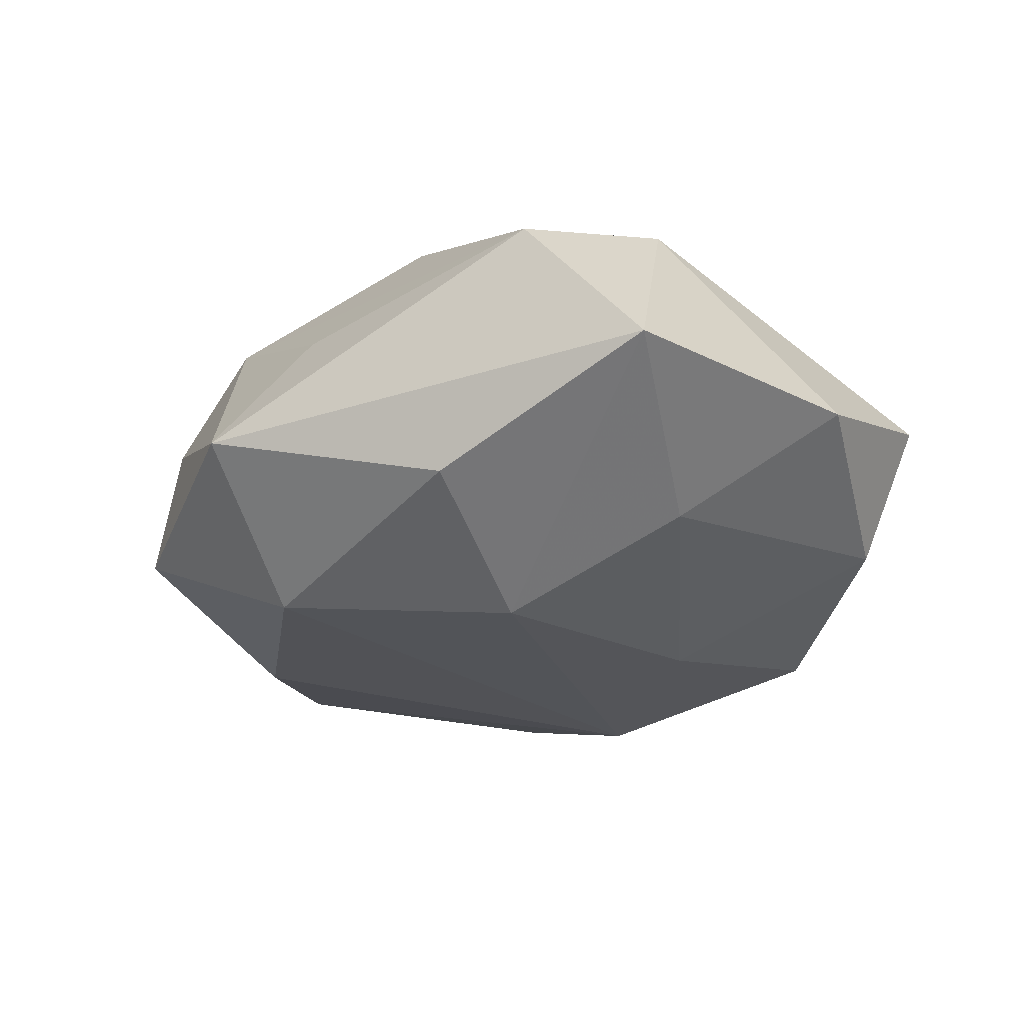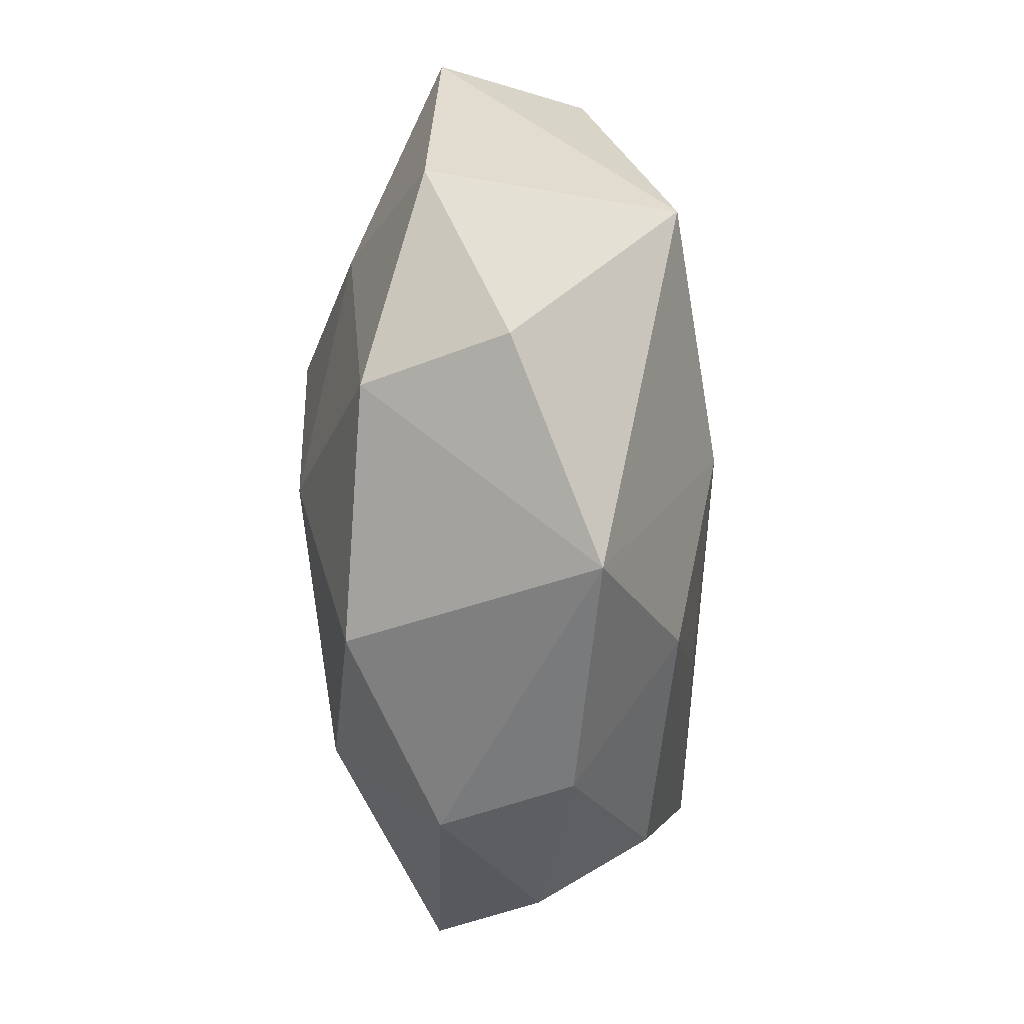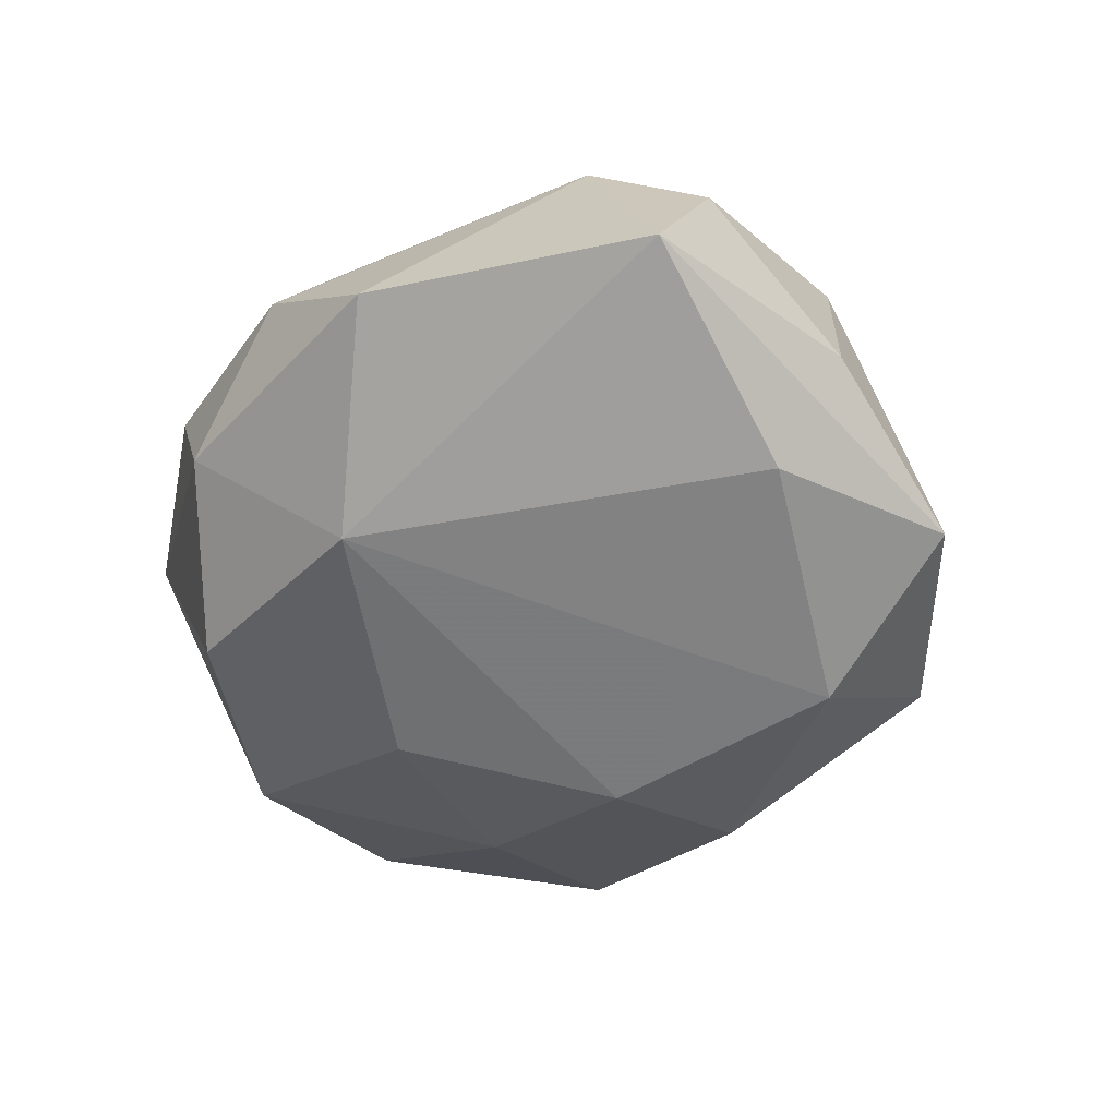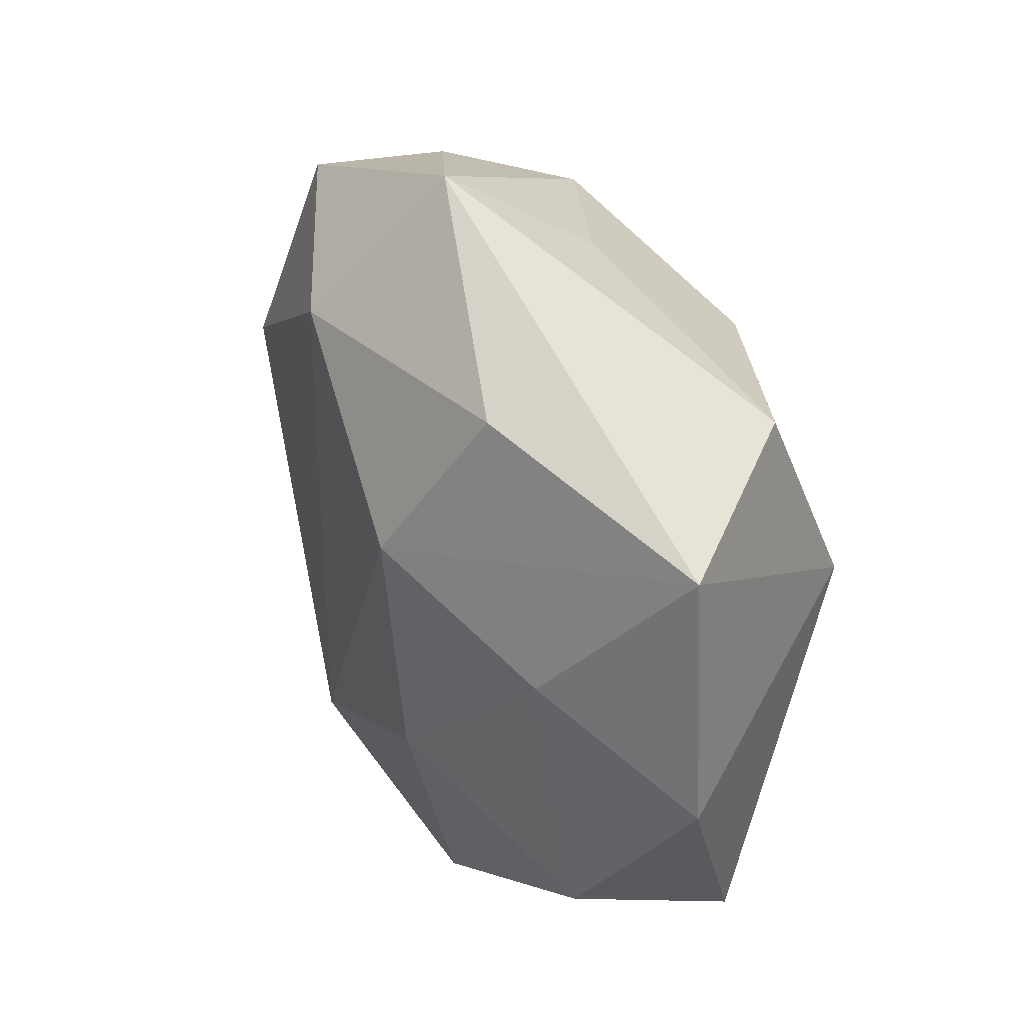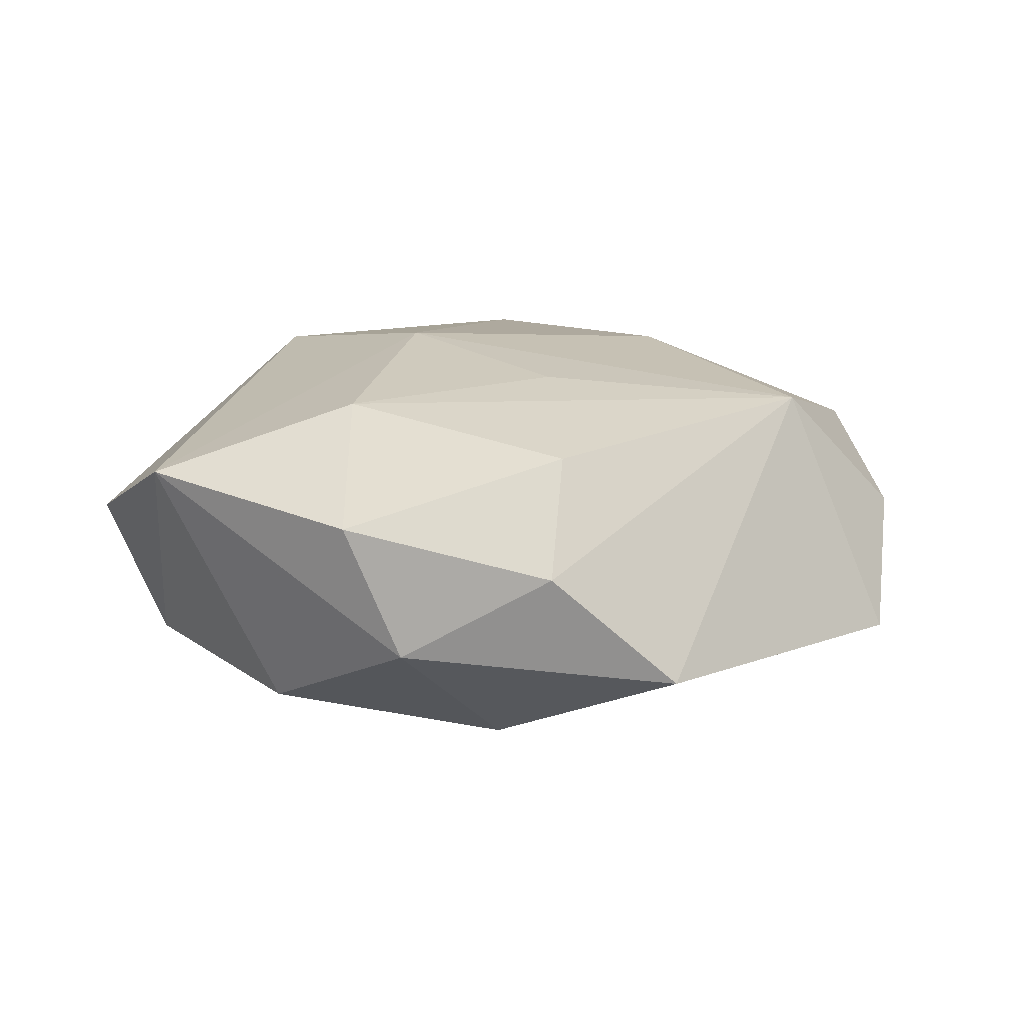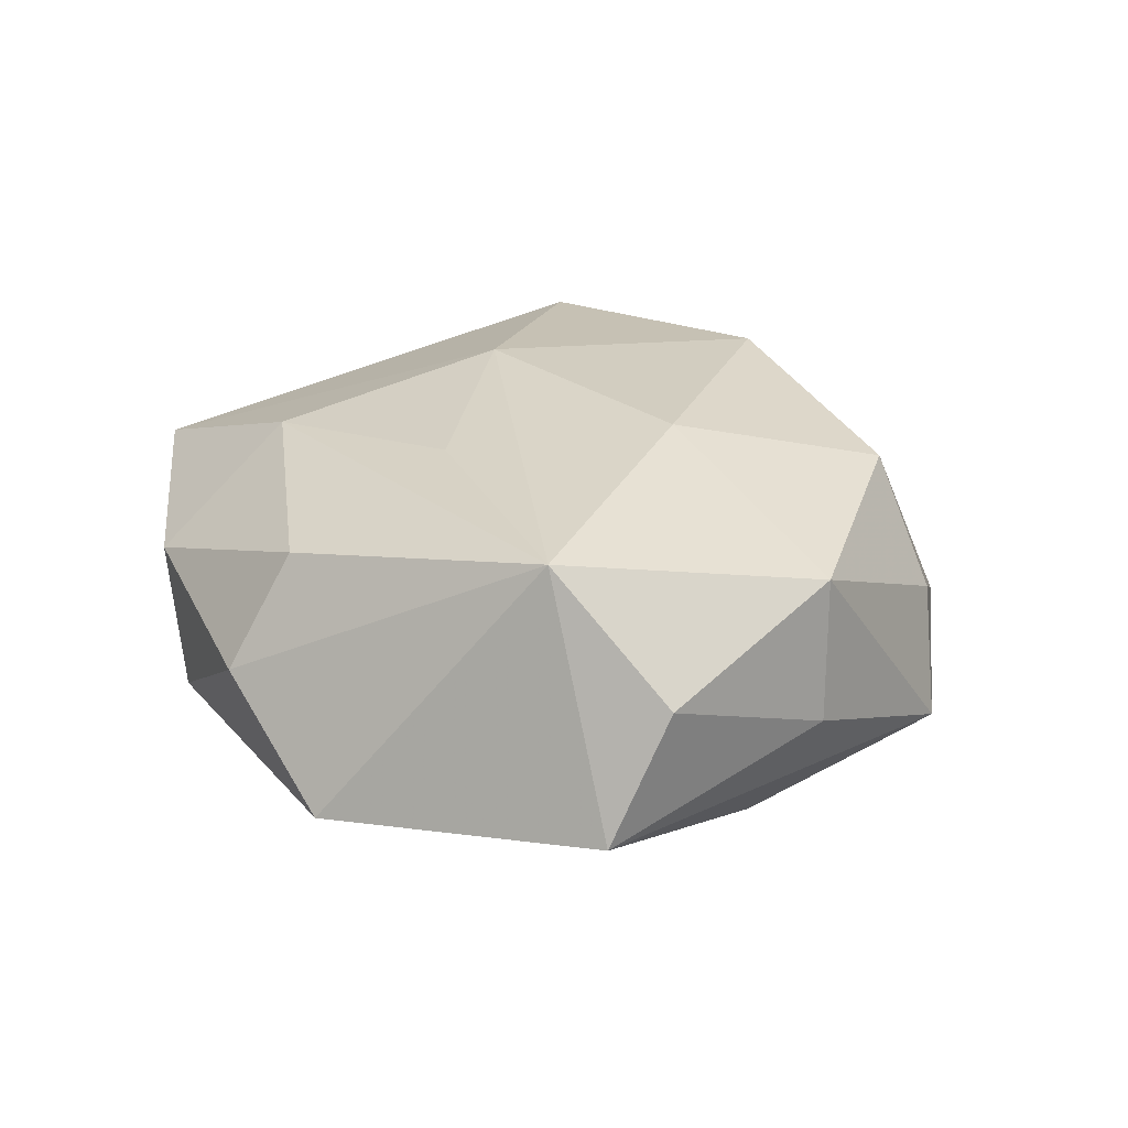
<metadata>
{"format":"obj","ext":"obj","renderer":"f3d","projection":"perspective","resolution":1024,"background":"white","views":[{"elev":-28.9,"azim":-132.1,"up":"+Z"},{"elev":-50.5,"azim":-86.5,"up":"+Y"},{"elev":-51.2,"azim":69.7,"up":"+Z"},{"elev":36.3,"azim":-119.1,"up":"+Y"},{"elev":11.2,"azim":22.1,"up":"+Z"},{"elev":24.4,"azim":76.5,"up":"+Z"}]}
</metadata>
<code>
v -0.01053 0.01121 -0.01984
v 0.01878 0.03188 0.002313
v -0.03079 -0.01951 -0.01096
v 0.0415 0.0005199 0.004394
v -0.01254 -0.01048 -0.0189
v 0.004811 -0.03669 -0.006697
v -0.03655 -0.02118 0.001978
v -0.0223 -0.03457 0.008655
v 0.01369 0.00808 0.01886
v -0.003829 0.03203 0.005707
v 0.02889 -0.0281 -0.008896
v 0.02769 0.01196 -0.01409
v 0.001312 0.03972 -0.006583
v 0.009921 -0.01235 0.01679
v -0.01764 0.02663 -0.01273
v -0.0295 0.02666 0.008665
v -0.0004697 -0.03773 0.005234
v -0.04143 -0.003244 -0.005105
v -0.009051 0.02247 0.01837
v 0.01872 -0.0339 0.001246
v -0.02898 0.007678 0.01705
v 0.01742 -0.02784 0.01143
v 0.04273 -0.005327 -0.007275
v -0.03849 0.02019 -0.004392
v 0.034 -0.008369 0.0155
v 0.03213 0.01718 0.01054
v -0.02734 0.004437 -0.01335
v -0.01158 -0.03023 -0.01366
v 0.008849 -0.0228 -0.01715
v 0.006917 0.02602 -0.01775
v -0.0084 -0.003861 0.01957
v 0.01278 0.02869 0.01355
v -0.005387 -0.02539 0.015
v 0.03373 0.01657 -0.002392
v 0.02281 0.03155 -0.009202
f 11 23 25
f 16 32 10
f 2 26 35
f 2 32 26
f 35 26 34
f 34 23 35
f 35 23 12
f 26 32 9
f 9 25 26
f 26 25 4
f 4 25 23
f 4 34 26
f 23 34 4
f 8 28 6
f 29 28 5
f 11 6 29
f 29 6 28
f 29 23 11
f 29 12 23
f 5 28 3
f 3 7 18
f 3 28 8
f 8 7 3
f 16 10 13
f 13 24 16
f 15 24 13
f 13 2 35
f 13 10 32
f 32 2 13
f 12 29 30
f 35 12 30
f 30 13 35
f 15 13 30
f 11 25 20
f 25 22 20
f 20 6 11
f 19 32 16
f 19 9 32
f 18 24 27
f 5 3 27
f 27 3 18
f 15 30 1
f 5 27 1
f 1 29 5
f 1 30 29
f 1 24 15
f 1 27 24
f 8 6 17
f 6 20 17
f 17 20 22
f 9 19 31
f 25 9 31
f 31 14 25
f 21 19 16
f 21 31 19
f 8 31 21
f 21 7 8
f 16 24 21
f 21 24 18
f 18 7 21
f 33 31 8
f 14 31 33
f 8 17 33
f 33 17 22
f 33 22 25
f 25 14 33

</code>
